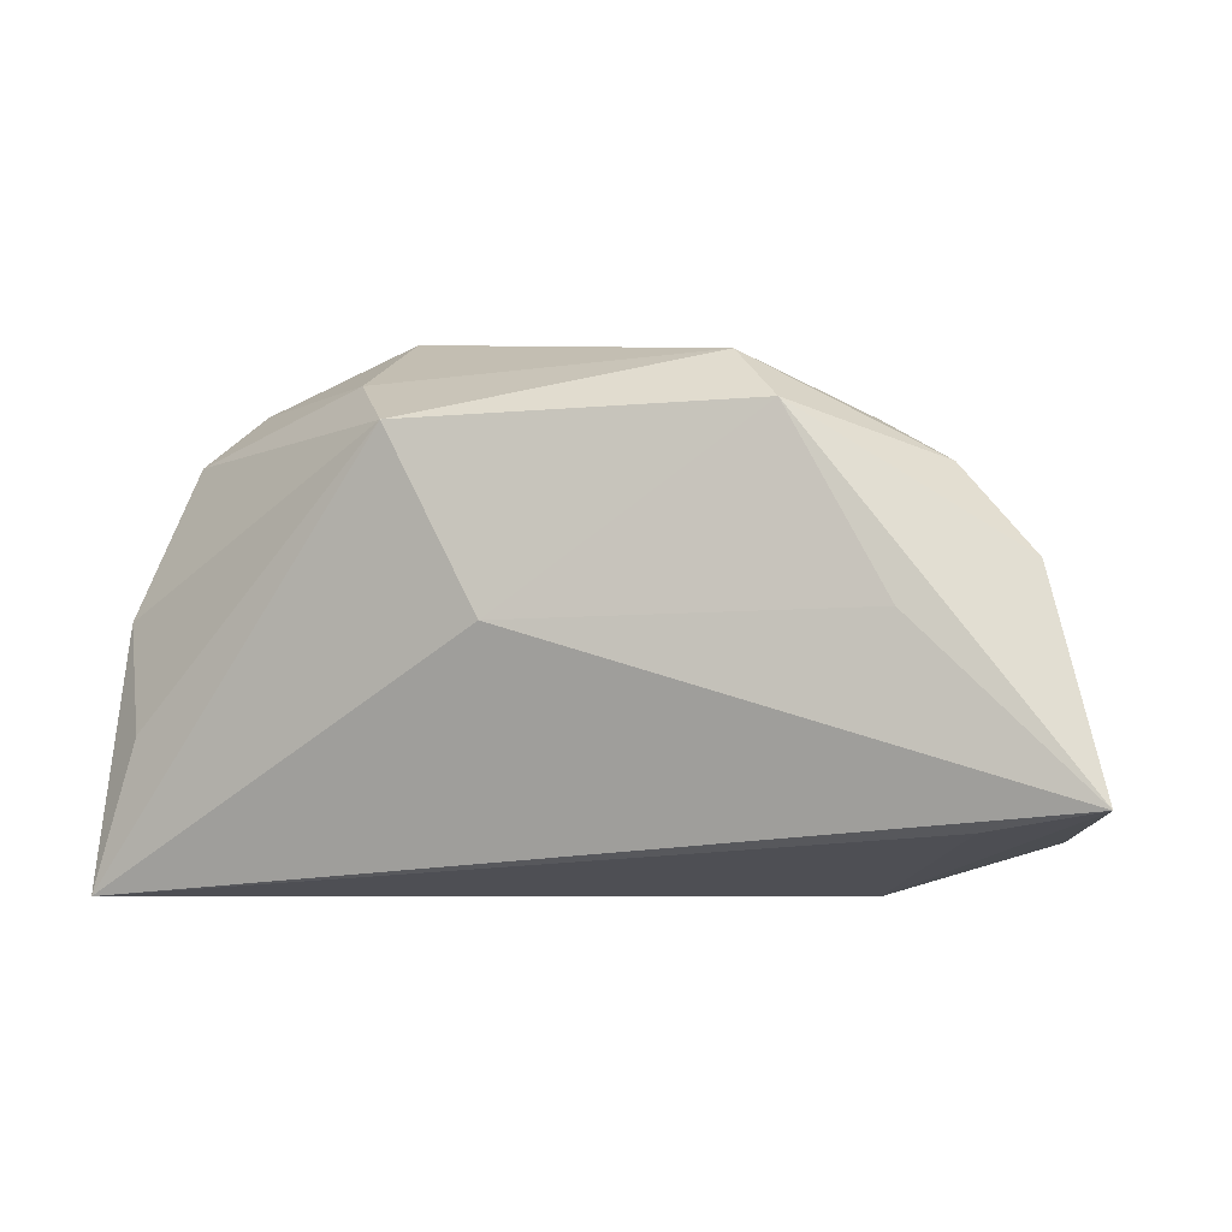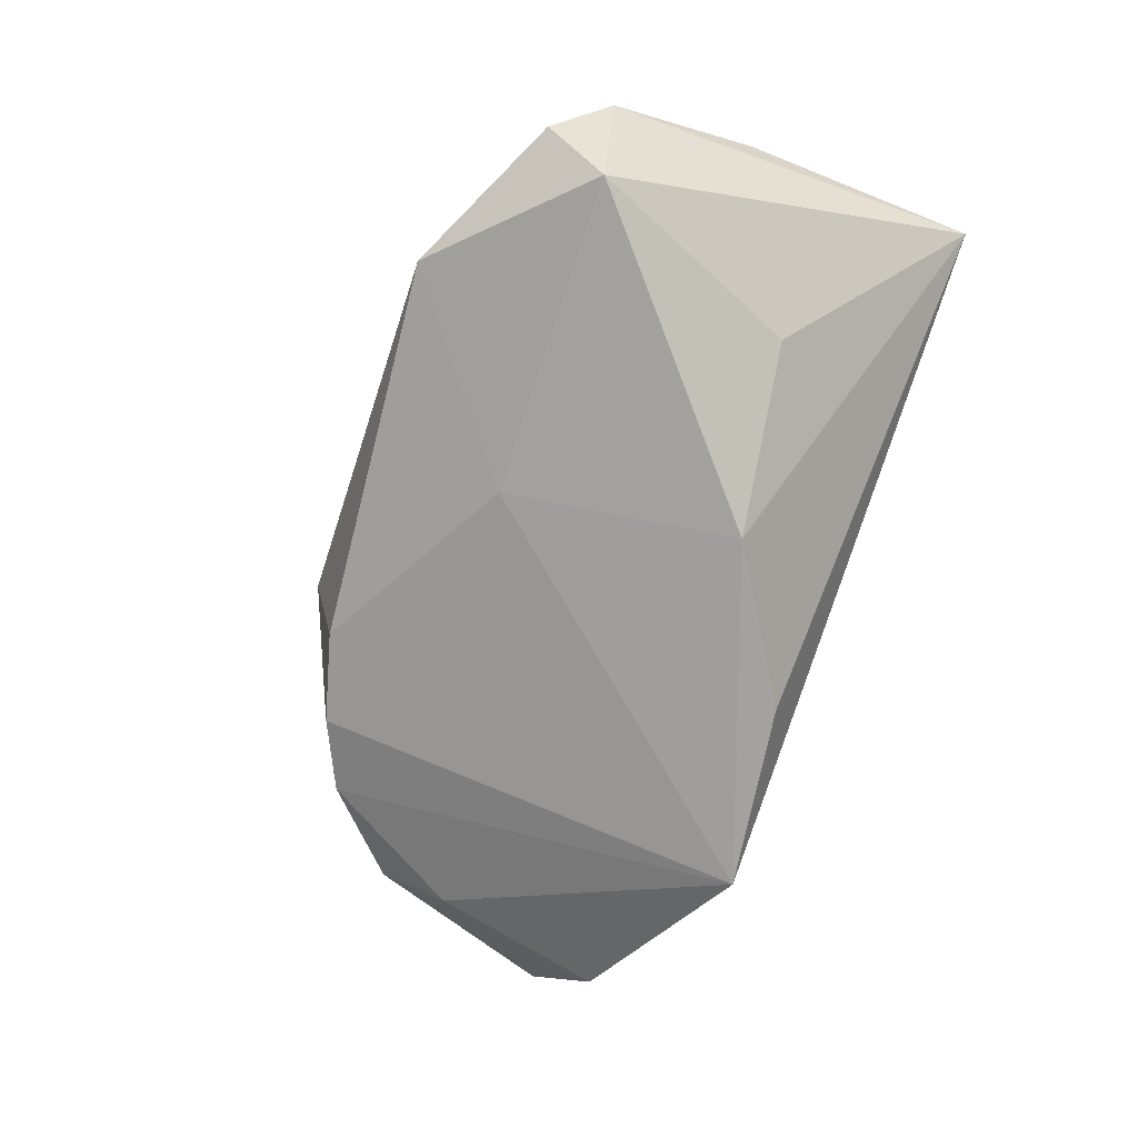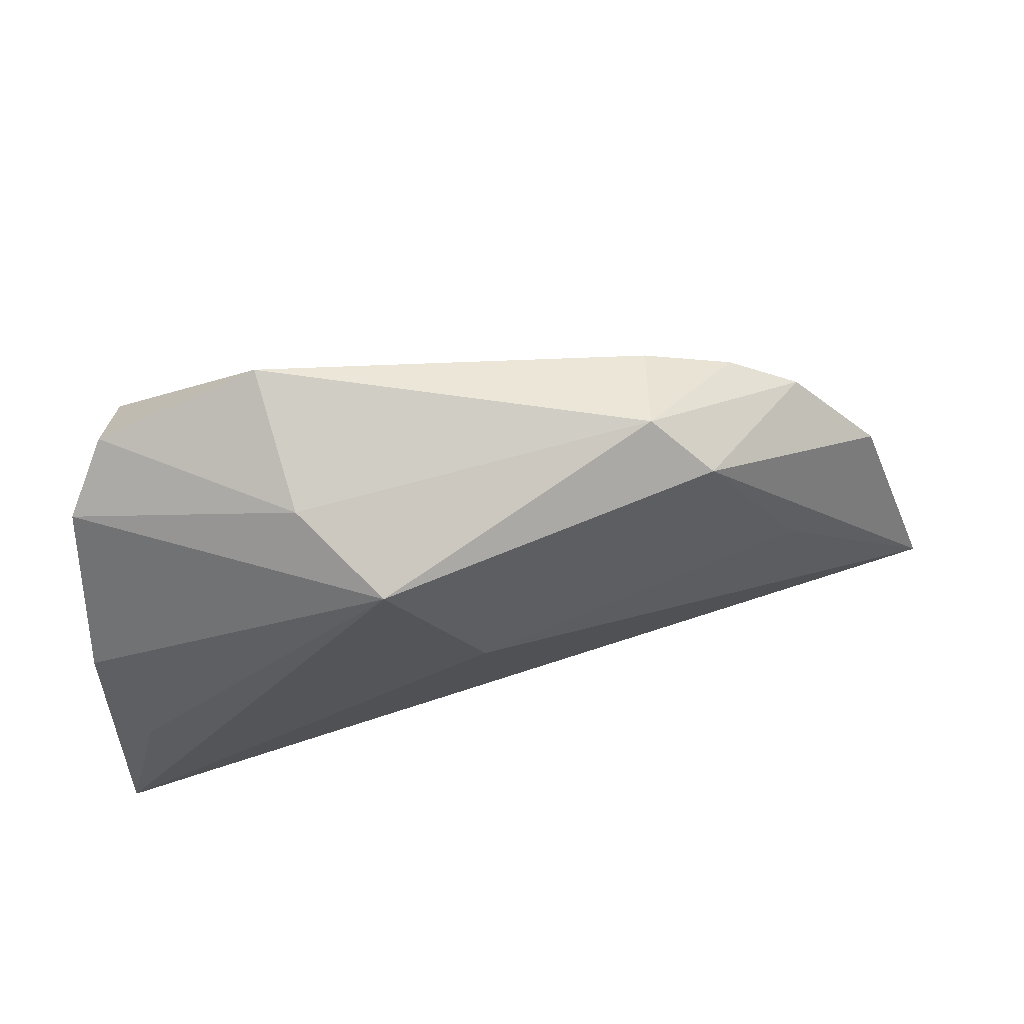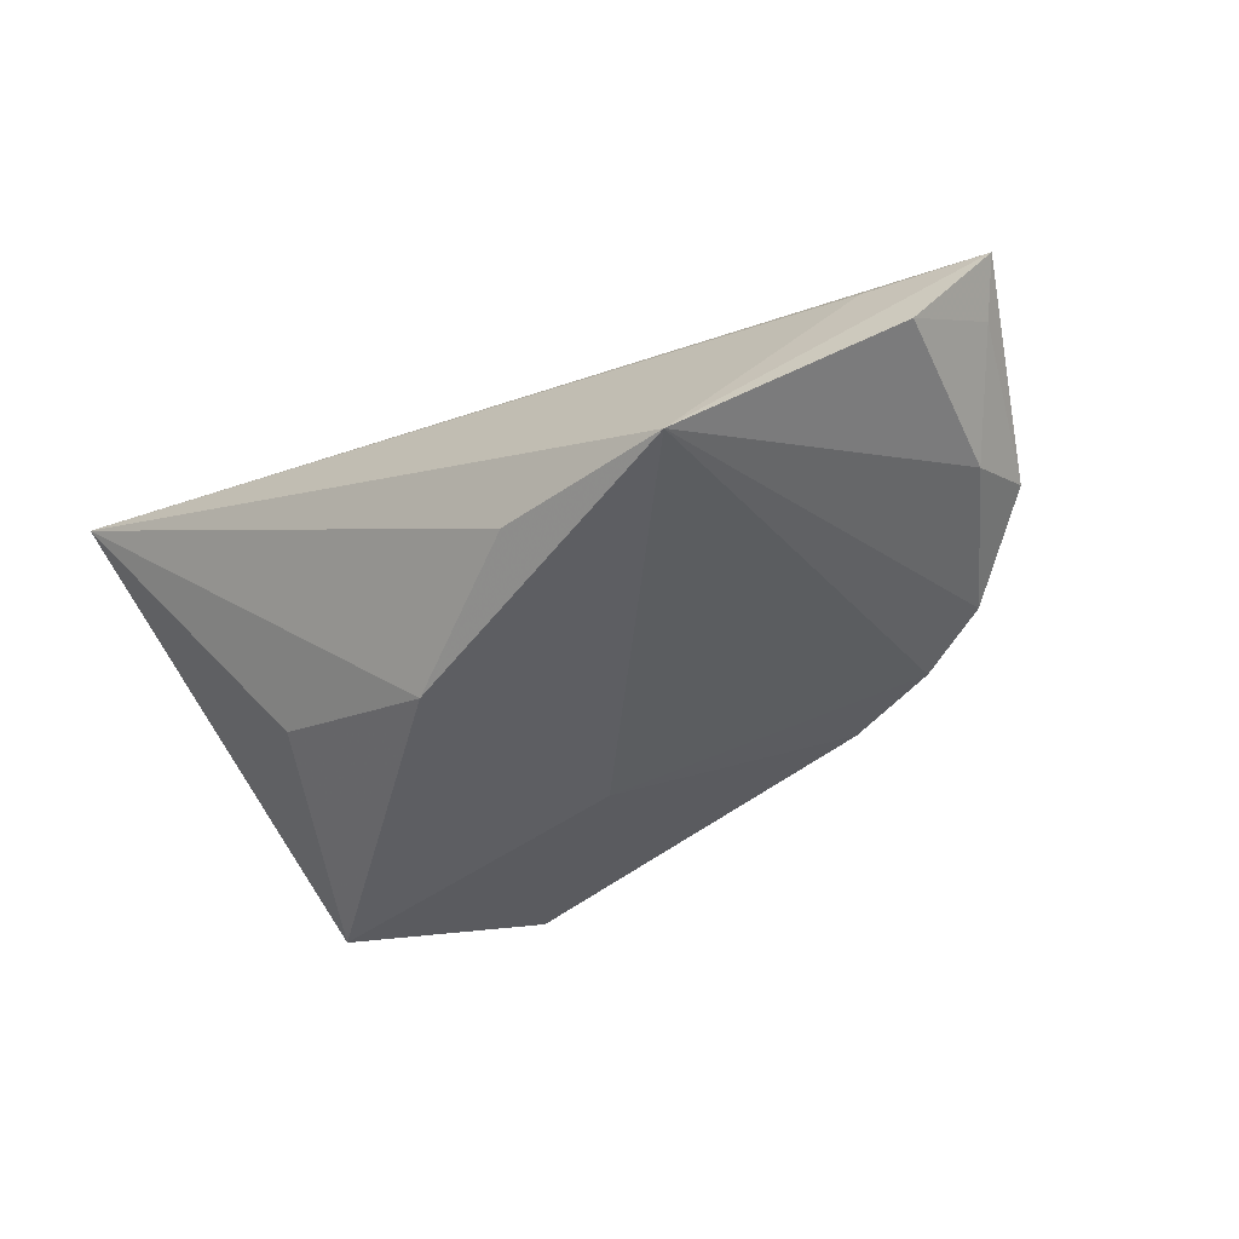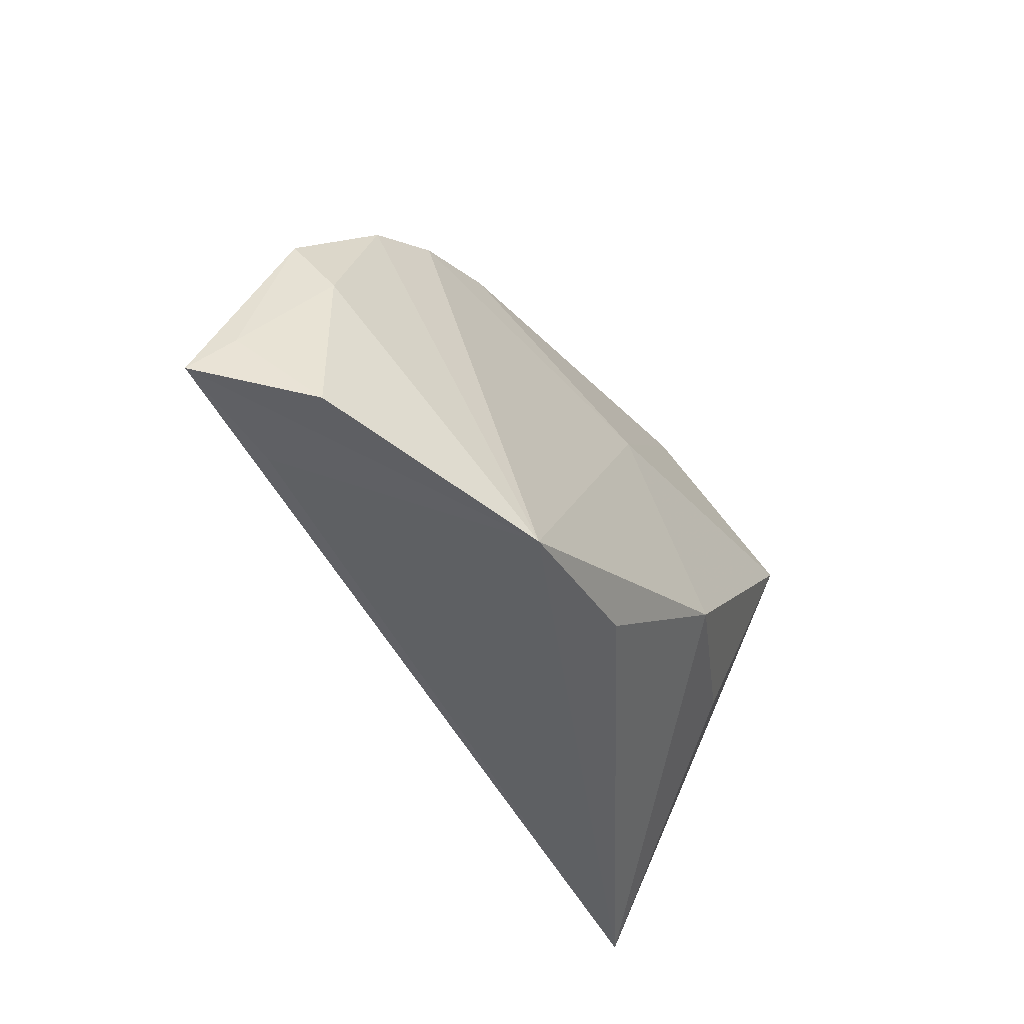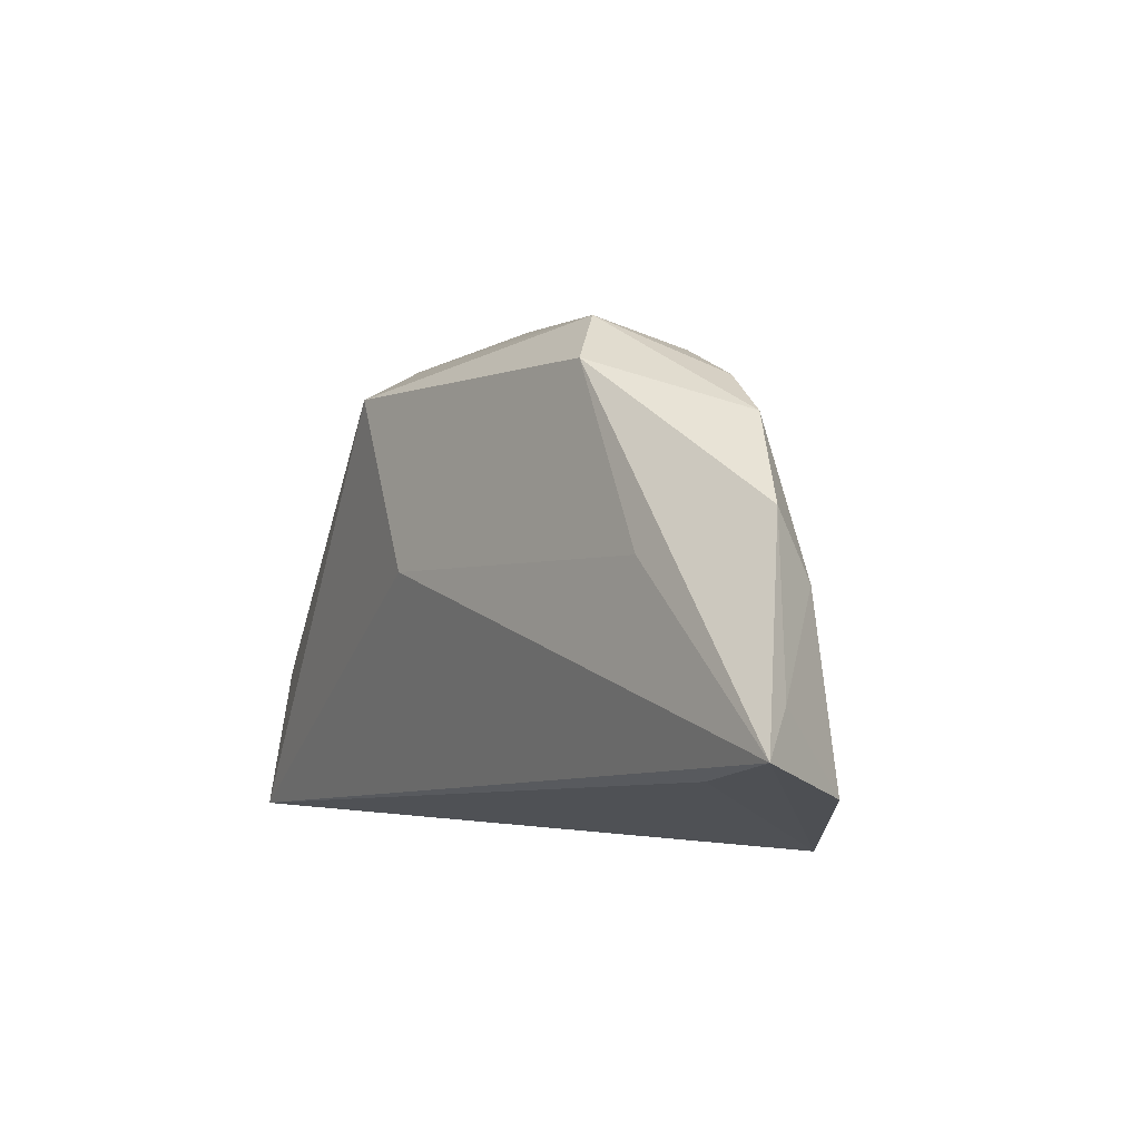
<metadata>
{"format":"obj","ext":"obj","renderer":"f3d","projection":"perspective","resolution":1024,"background":"white","views":[{"elev":0.6,"azim":25.6,"up":"+Y"},{"elev":-74.2,"azim":-113.0,"up":"+Z"},{"elev":63.4,"azim":-9.5,"up":"+Y"},{"elev":-51.0,"azim":30.7,"up":"+Z"},{"elev":-42.0,"azim":123.0,"up":"+Y"},{"elev":-0.5,"azim":64.7,"up":"+Y"}]}
</metadata>
<code>
v 0.03219 -0.03067 -0.02102
v -0.03244 -0.009165 -0.01017
v 0.02557 0.02838 -0.007747
v -0.04476 0.02736 -0.007658
v -0.05197 -0.03067 0.01896
v 0.04421 0.003876 0.008662
v 0.03123 0.02621 0.009114
v 0.0239 0.0321 0.003913
v -0.05154 0.00155 0.01147
v -0.01219 0.02443 0.01896
v 0.06632 -0.01696 0.005049
v -0.04987 0.02071 -0.0007364
v 0.009665 -0.0267 -0.01811
v -0.009699 -0.01306 -0.02114
v 0.06281 -0.0115 0.001054
v -0.04281 0.01927 -0.01681
v 0.0002089 0.002254 0.01896
v 0.05168 -0.02001 0.004248
v -0.002115 0.01587 -0.01486
v 0.04626 0.01966 -0.005481
v 0.05716 0.008945 -0.001276
v 0.05521 0.0006098 -0.006508
v -0.02134 0.0293 0.007796
v -0.02382 0.03578 -0.009392
v -0.04669 -0.01168 0.01726
v 0.03709 0.02449 -0.00716
v 0.05769 -0.0219 -0.008437
f 11 5 18
f 18 1 11
f 5 1 18
f 12 5 9
f 9 10 12
f 17 5 11
f 17 10 5
f 12 10 23
f 13 1 5
f 11 1 27
f 1 22 27
f 24 23 8
f 8 23 10
f 5 10 25
f 25 9 5
f 10 9 25
f 11 27 15
f 15 27 22
f 16 2 5
f 24 19 16
f 16 5 12
f 7 8 10
f 10 17 7
f 1 19 26
f 2 16 14
f 5 2 14
f 14 13 5
f 1 13 14
f 14 19 1
f 14 16 19
f 4 16 12
f 24 16 4
f 12 23 4
f 4 23 24
f 6 17 11
f 11 7 6
f 6 7 17
f 8 7 20
f 20 26 8
f 20 22 1
f 1 26 20
f 24 8 3
f 8 26 3
f 3 19 24
f 3 26 19
f 21 7 11
f 21 20 7
f 11 15 21
f 21 15 22
f 22 20 21

</code>
